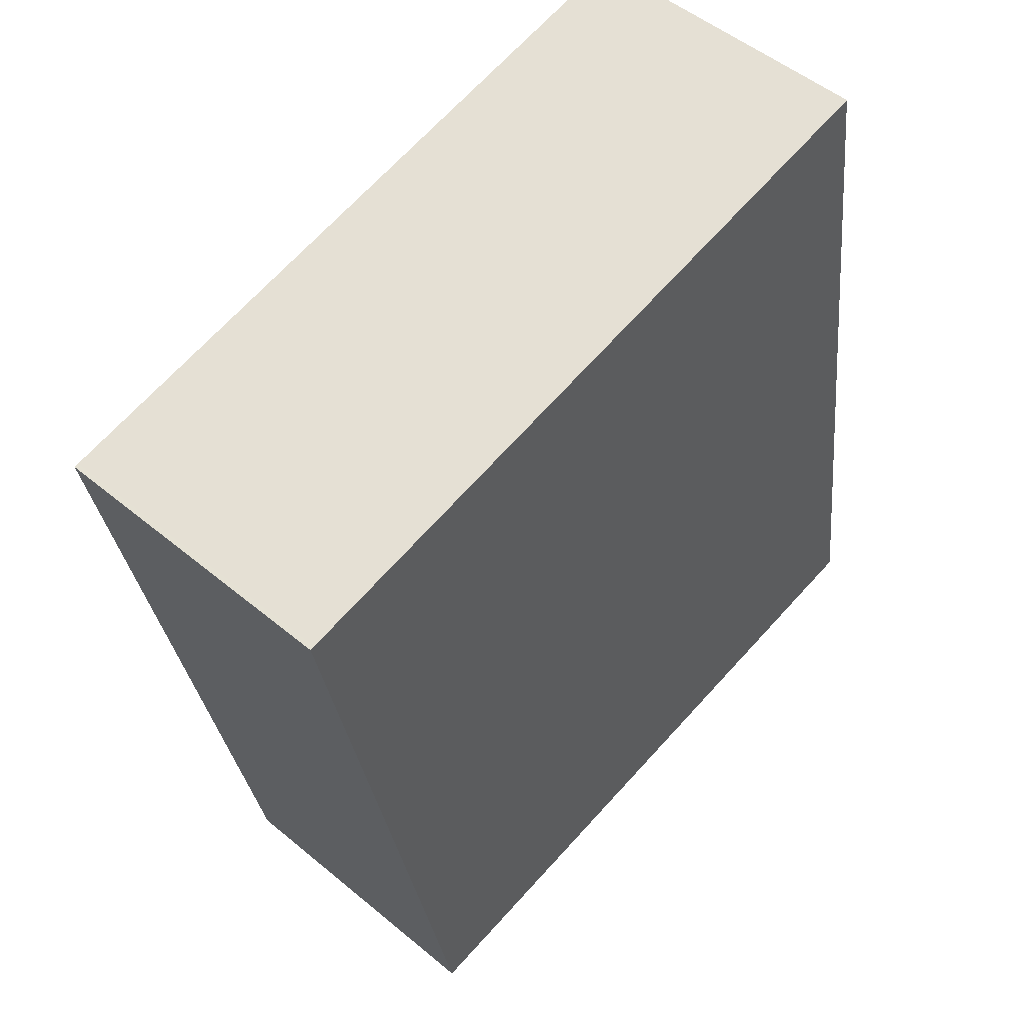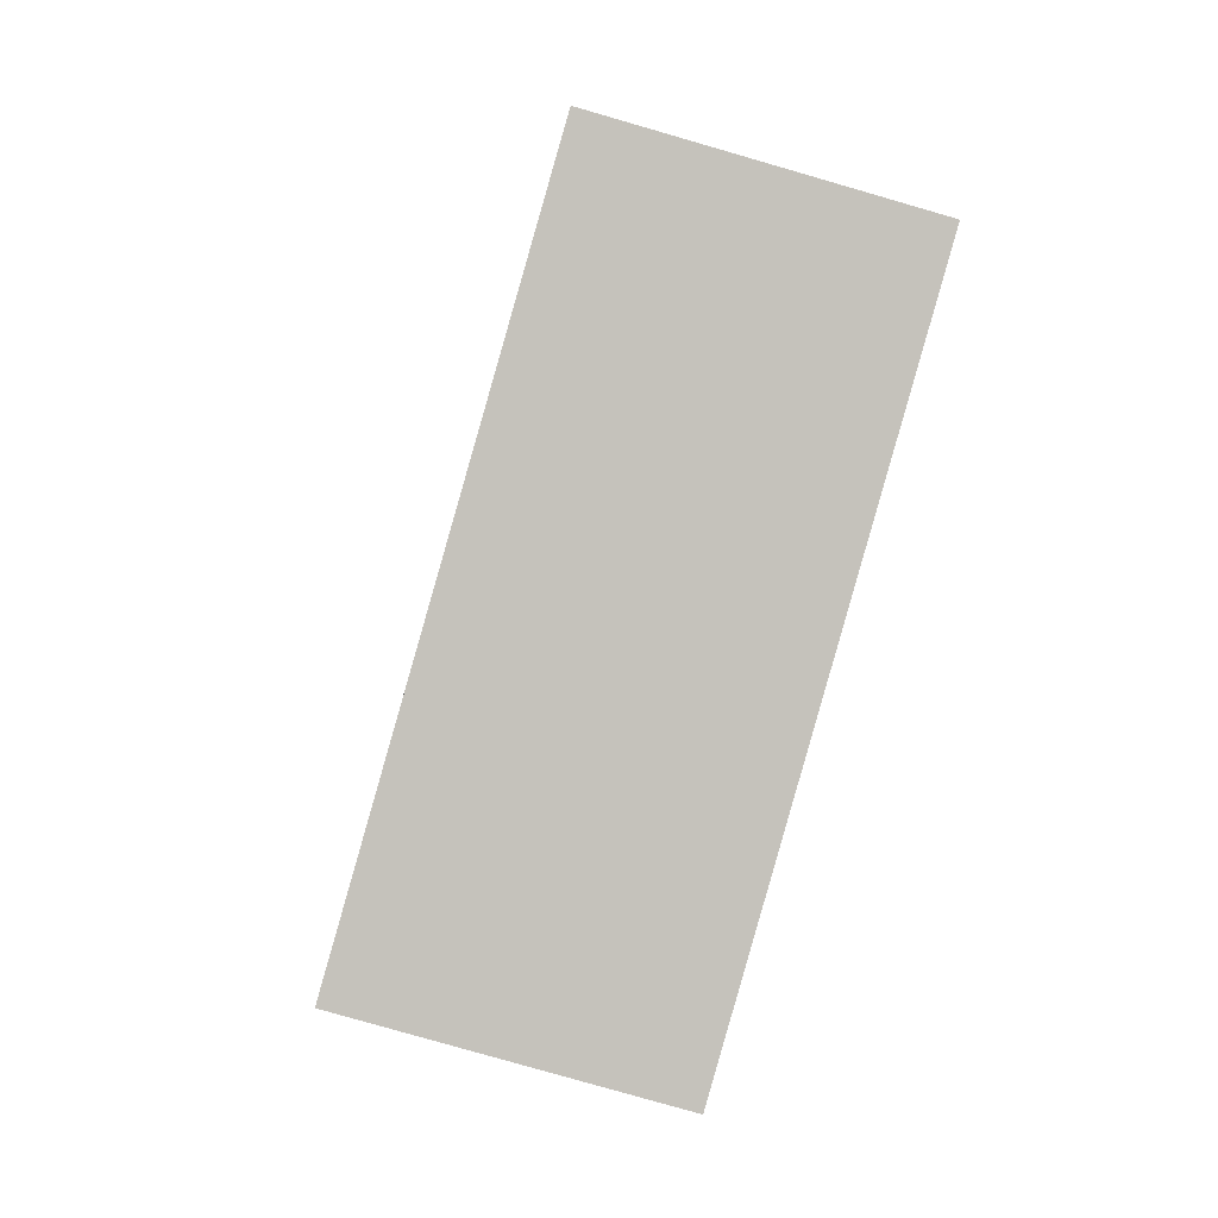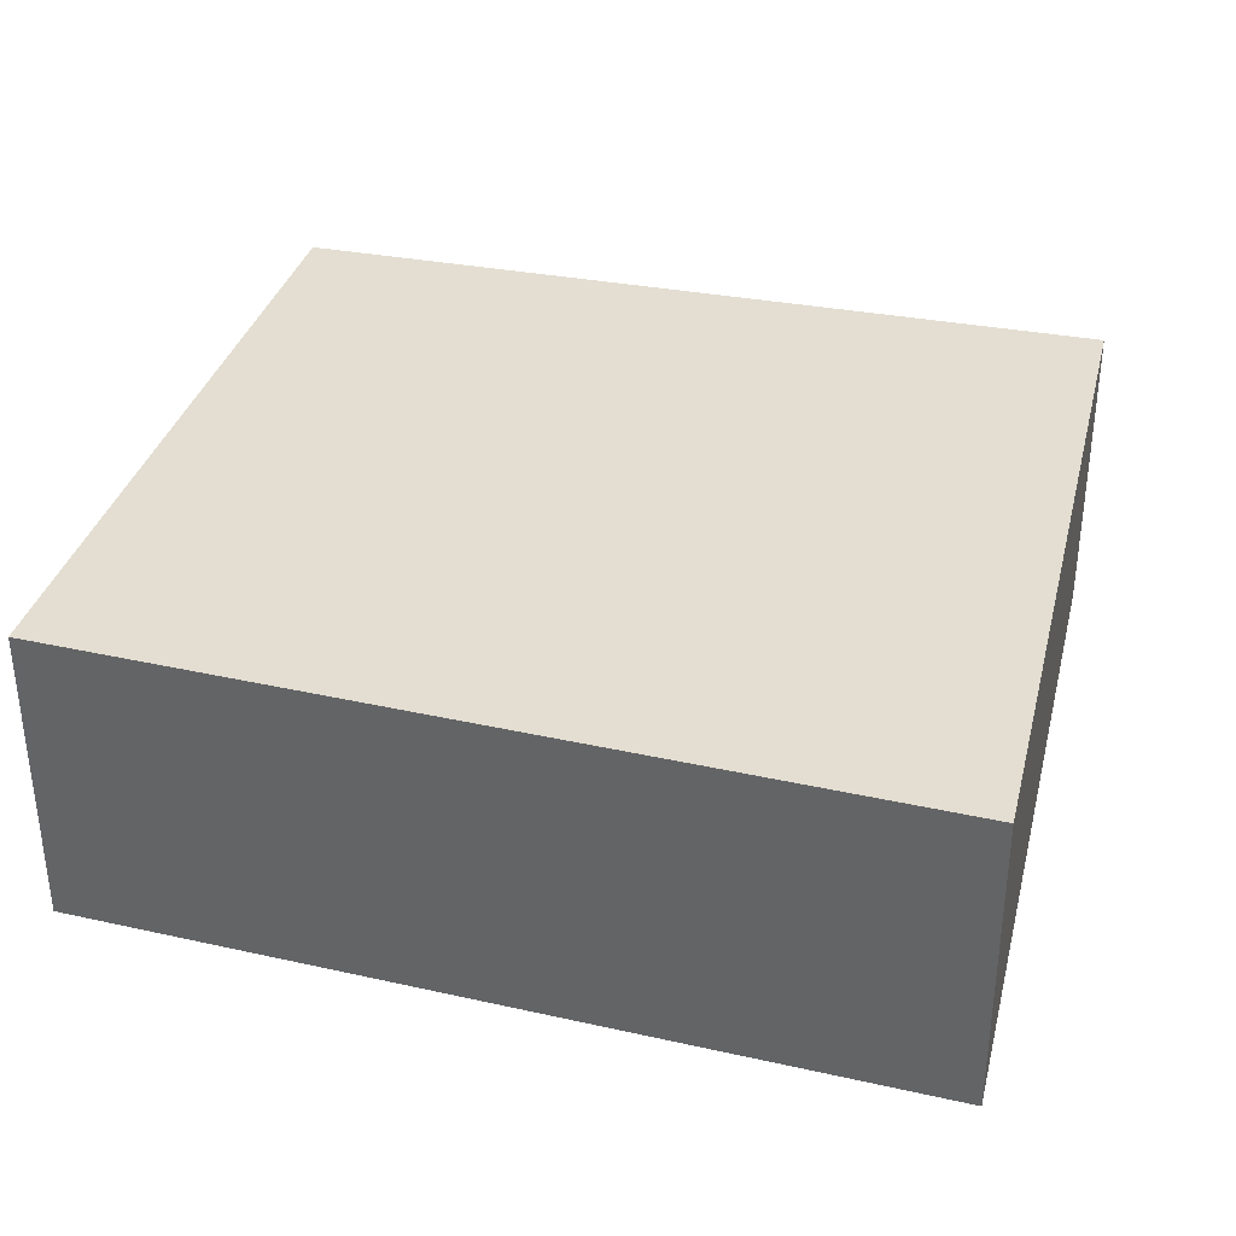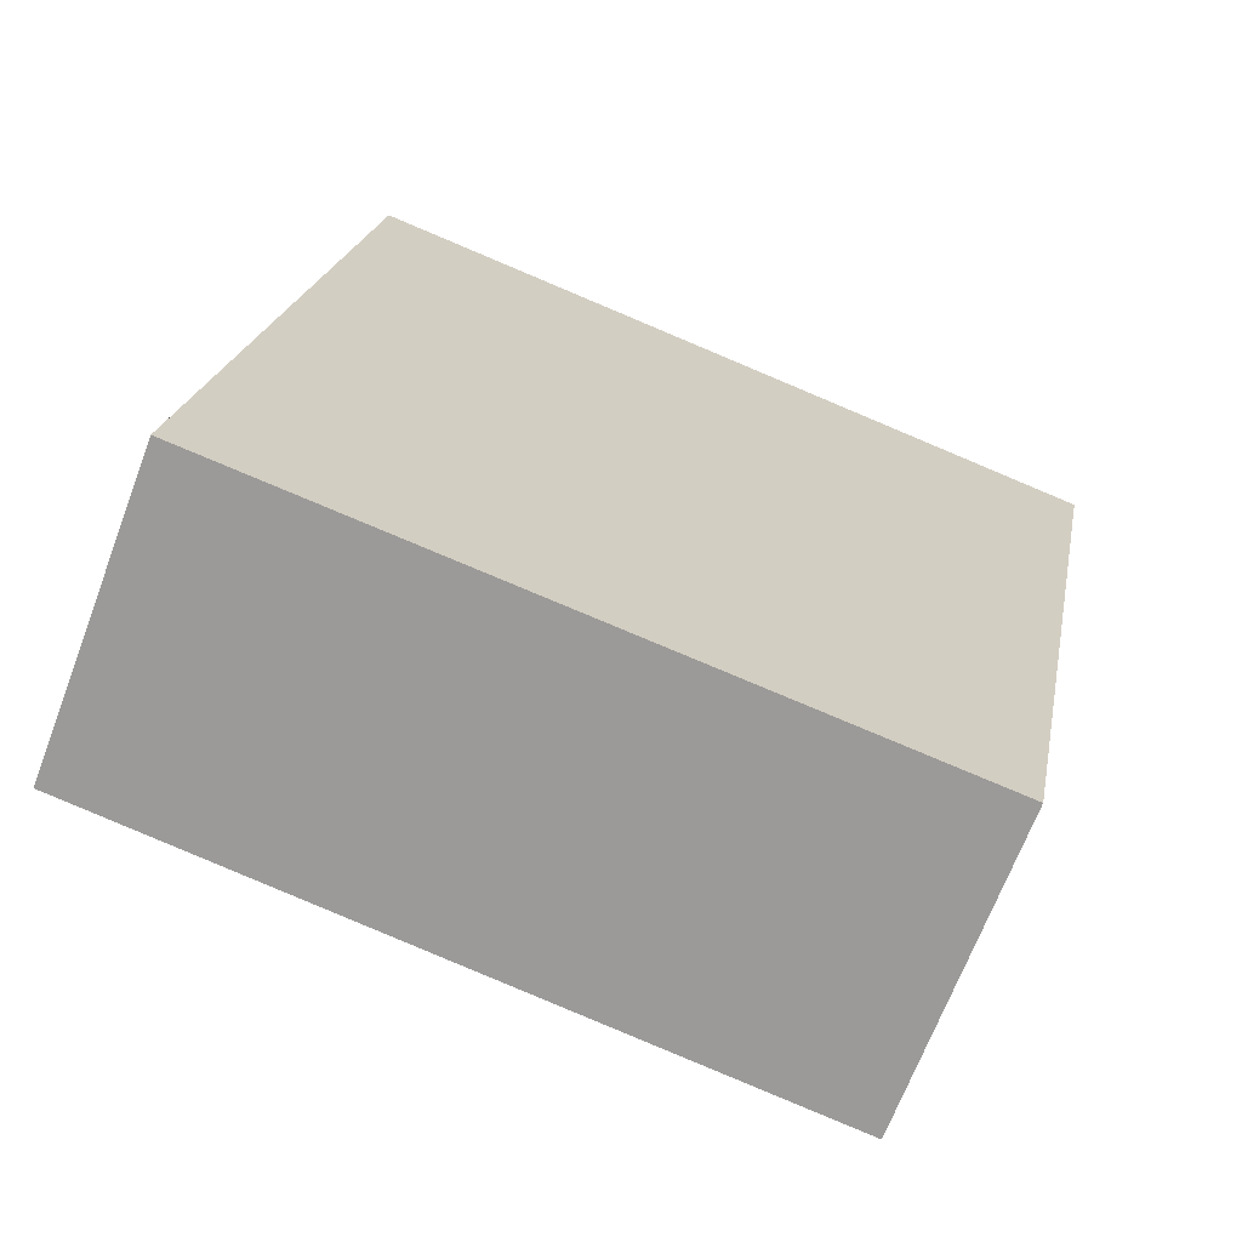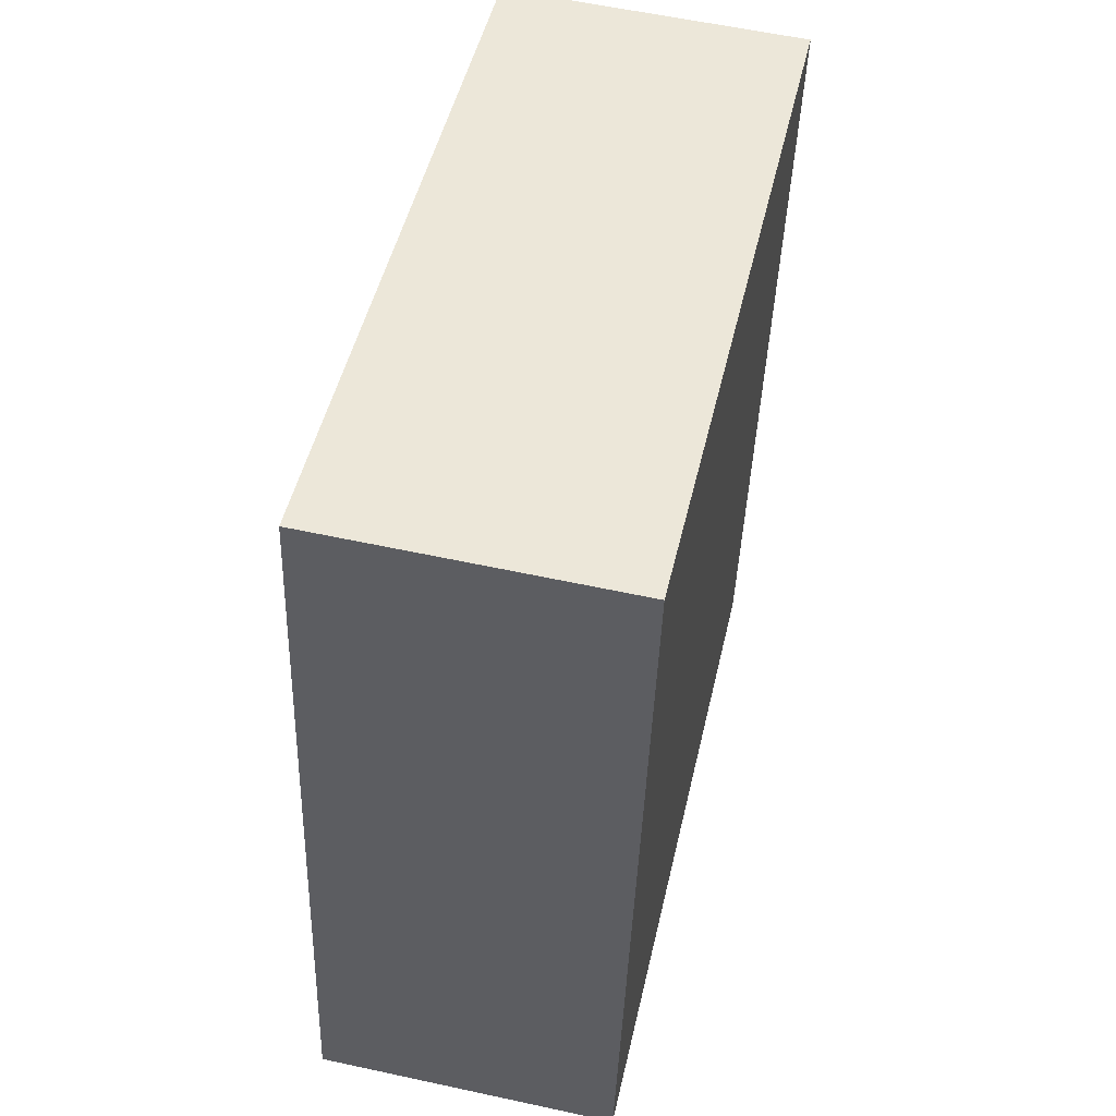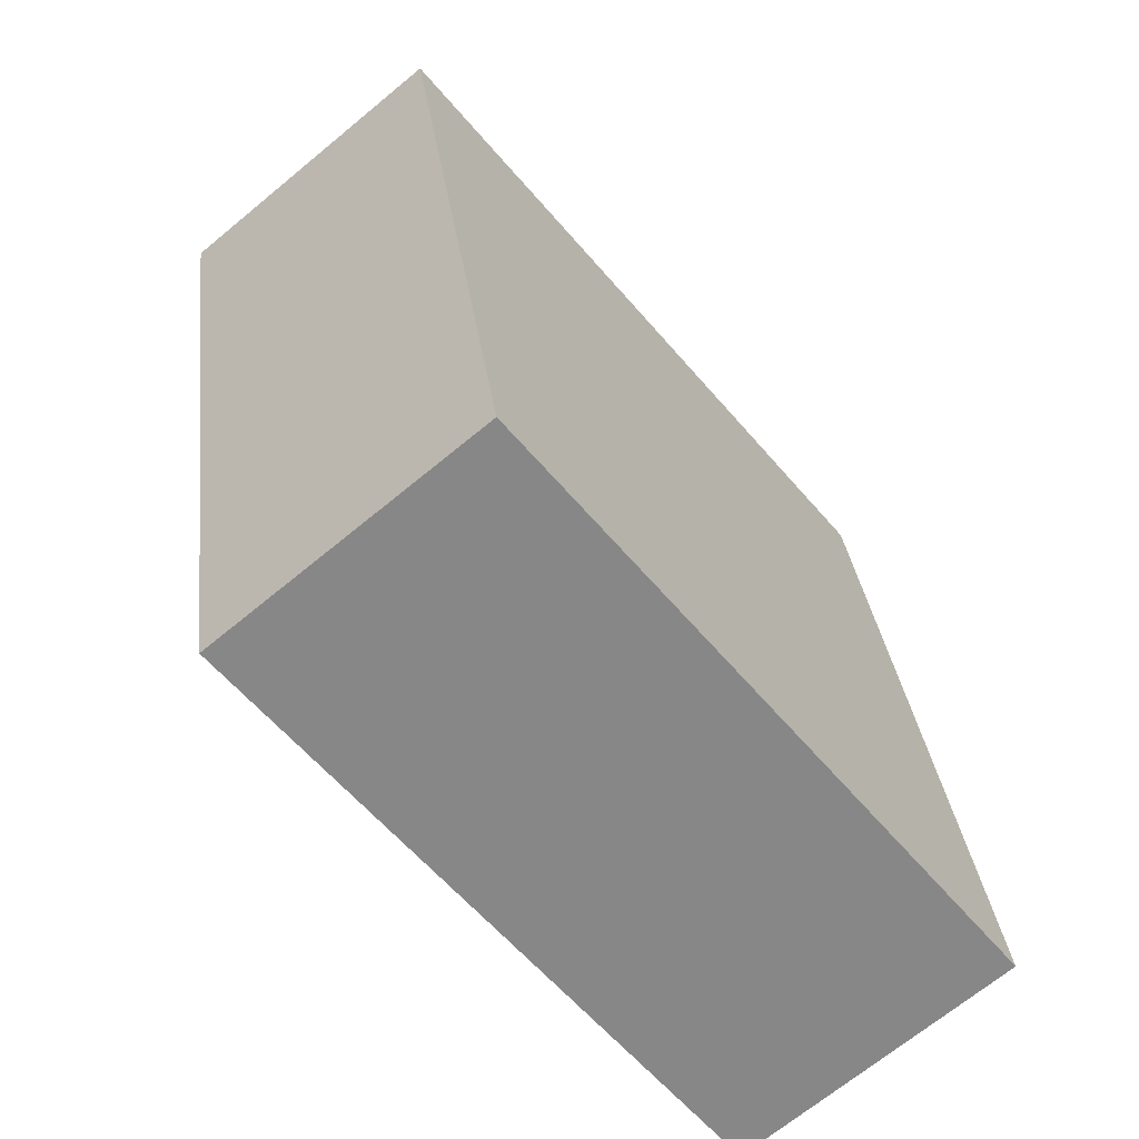
<metadata>
{"format":"obj","ext":"obj","renderer":"f3d","projection":"perspective","resolution":1024,"background":"white","views":[{"elev":51.0,"azim":132.2,"up":"+Z"},{"elev":-79.4,"azim":-106.1,"up":"+Z"},{"elev":36.0,"azim":-65.5,"up":"+Y"},{"elev":-68.0,"azim":-20.7,"up":"+Z"},{"elev":57.8,"azim":-77.3,"up":"+Z"},{"elev":-68.8,"azim":129.6,"up":"+Z"}]}
</metadata>
<code>
v  0.005 2.491 0.033
v  0.877 2.491 -0.136
v  0 2.491 1.525e-16
v  0.957 2.491 6.789
v  5.683 2.491 -0.881
v  6.801 2.491 4.907
v  6.903 2.491 5.635
v  6.94 2.491 5.628
v  5.683 5.395e-17 -0.881
v  0.877 8.328e-18 -0.136
v  0 0 0
v  0.957 -4.157e-16 6.789
v  0.005 -2.021e-18 0.033
v  6.903 -3.45e-16 5.635
v  6.94 -3.446e-16 5.628
v  6.801 -3.005e-16 4.907
g defaultobject
f 1 2 3
f 2 1 4
f 2 4 5
f 5 4 6
f 6 4 7
f 6 7 8
f 9 2 5
f 2 9 10
f 2 10 3
f 3 10 11
f 11 1 3
f 1 11 4
f 4 11 12
f 12 11 13
f 12 7 4
f 7 12 14
f 7 14 8
f 8 14 15
f 6 9 5
f 9 6 8
f 9 8 16
f 16 8 15
f 10 13 11
f 13 10 12
f 12 10 9
f 12 9 16
f 12 16 14
f 14 16 15

</code>
